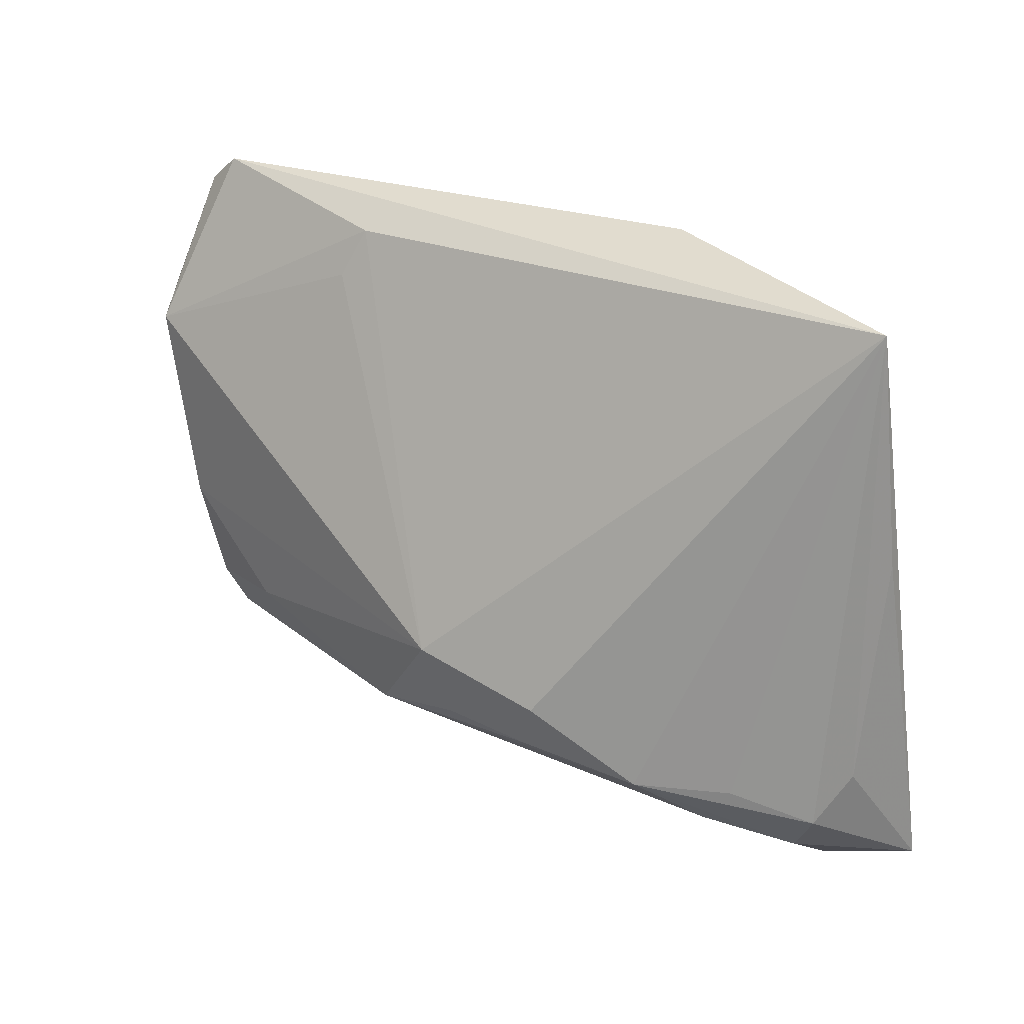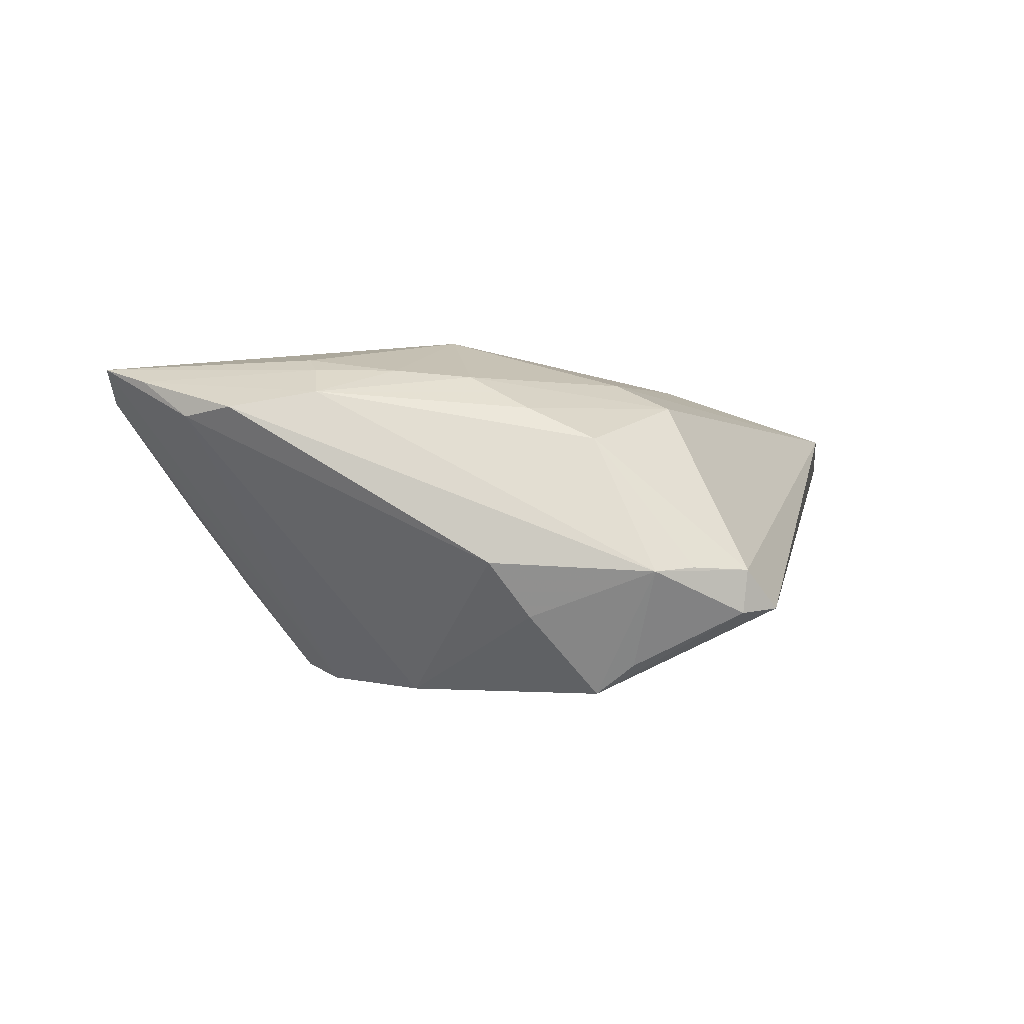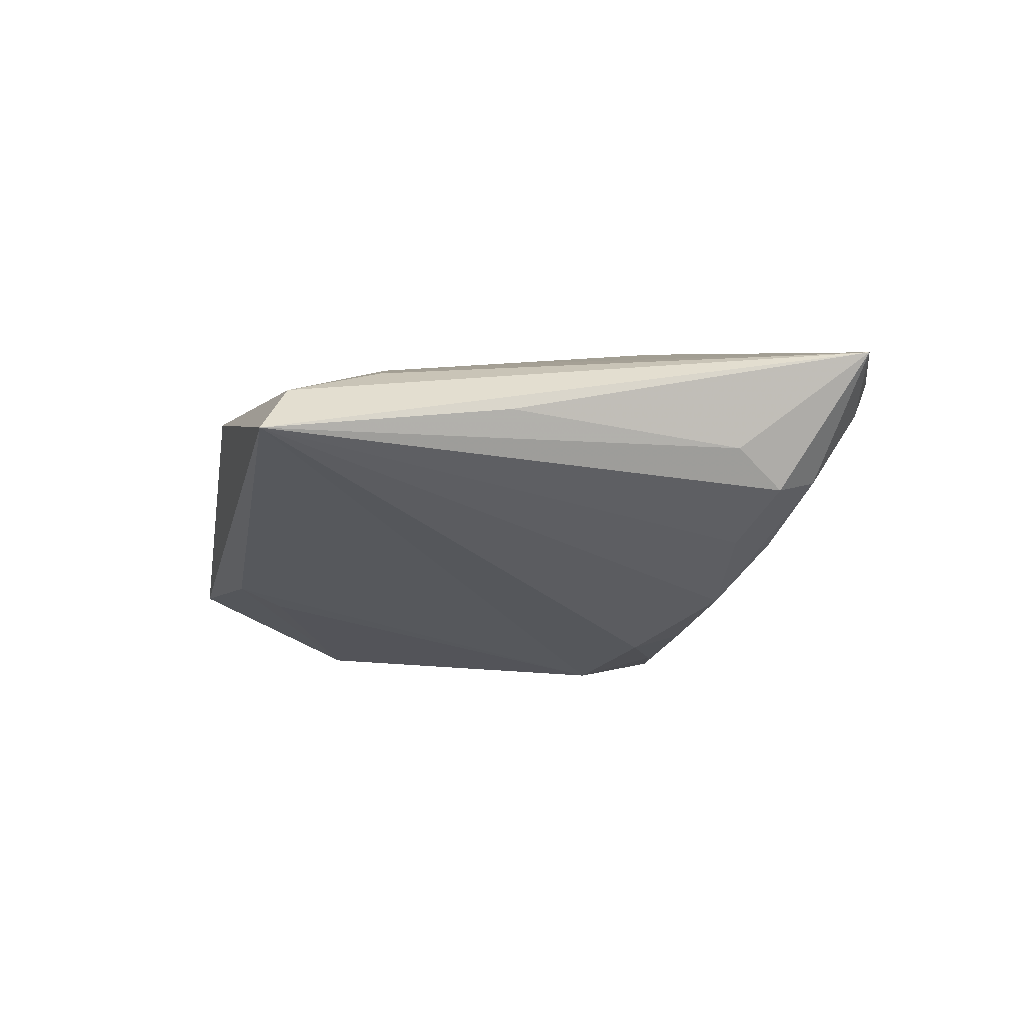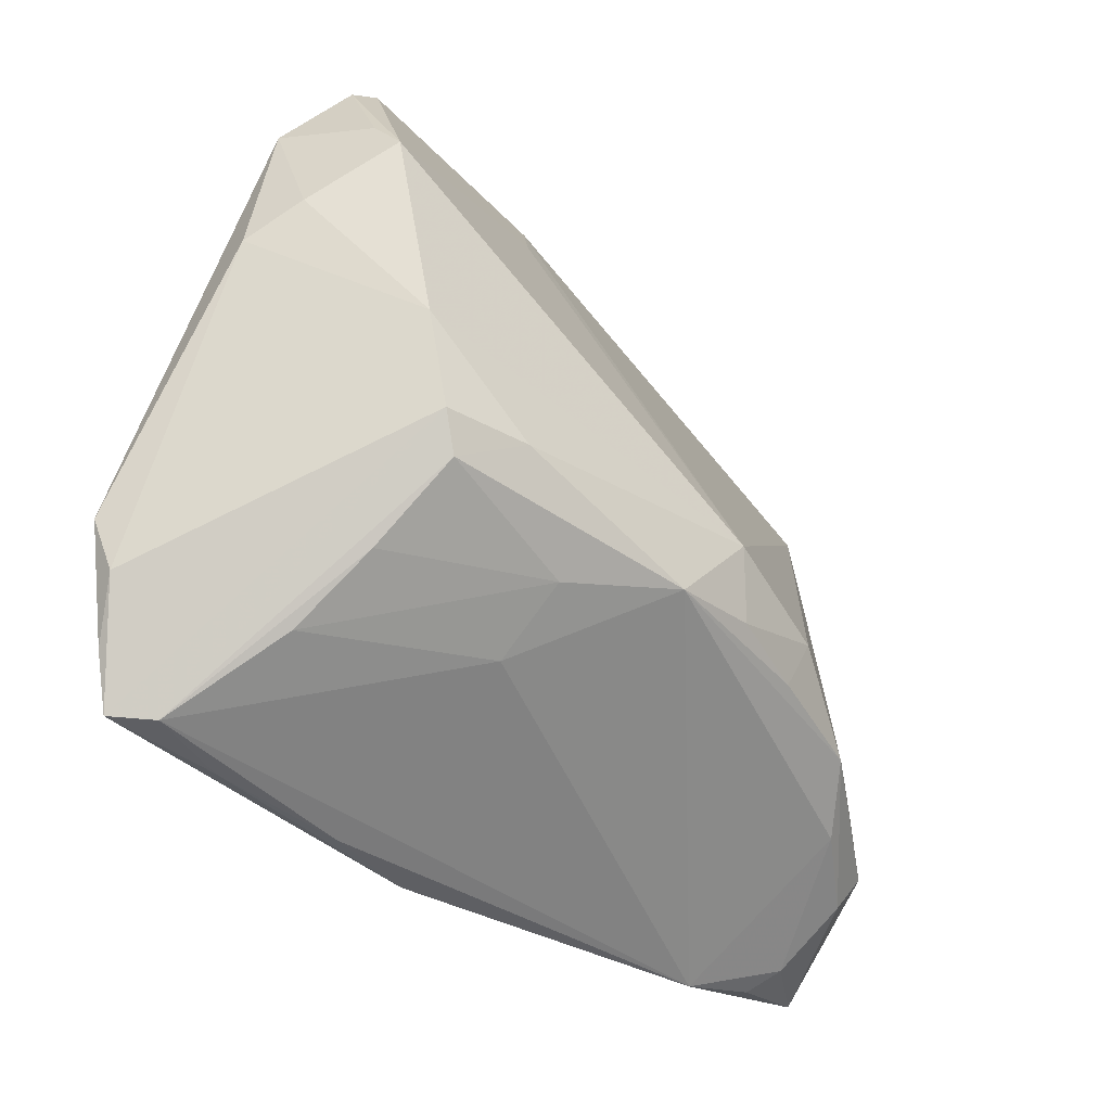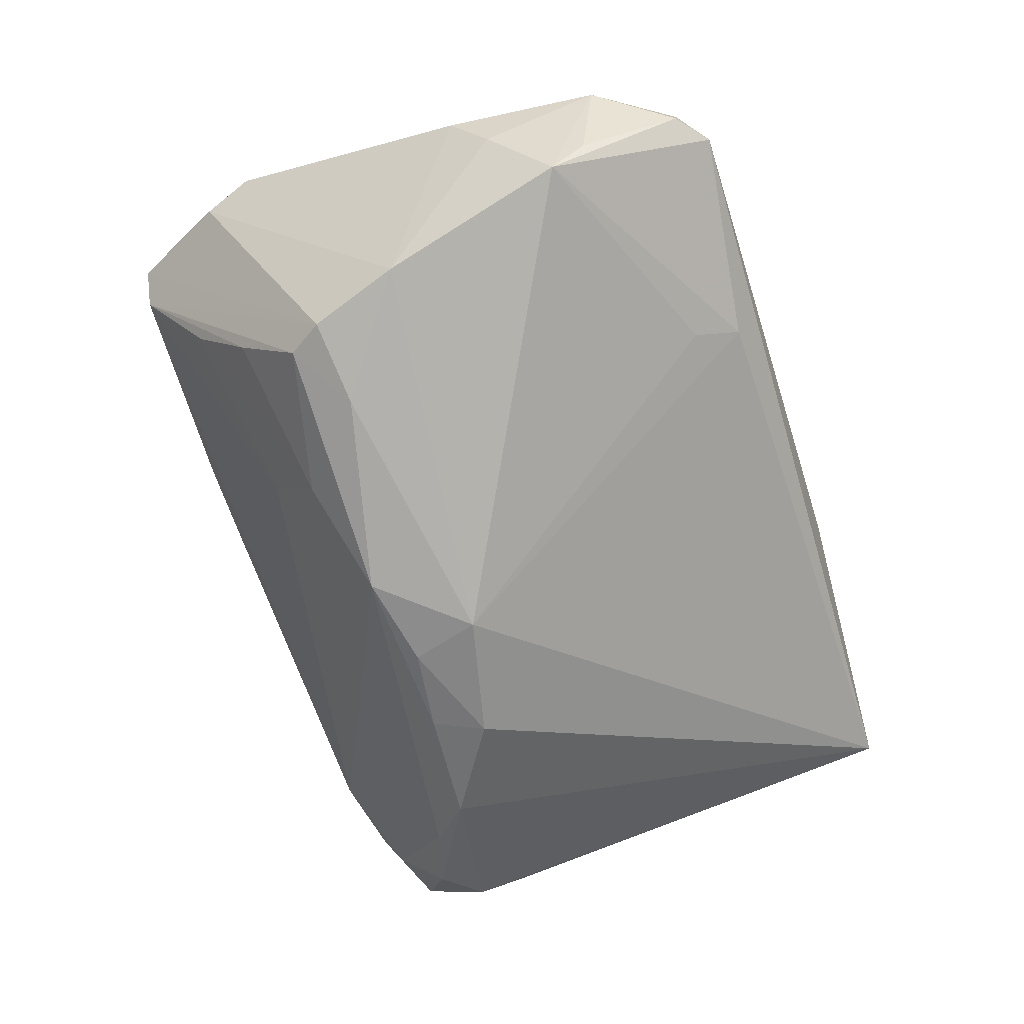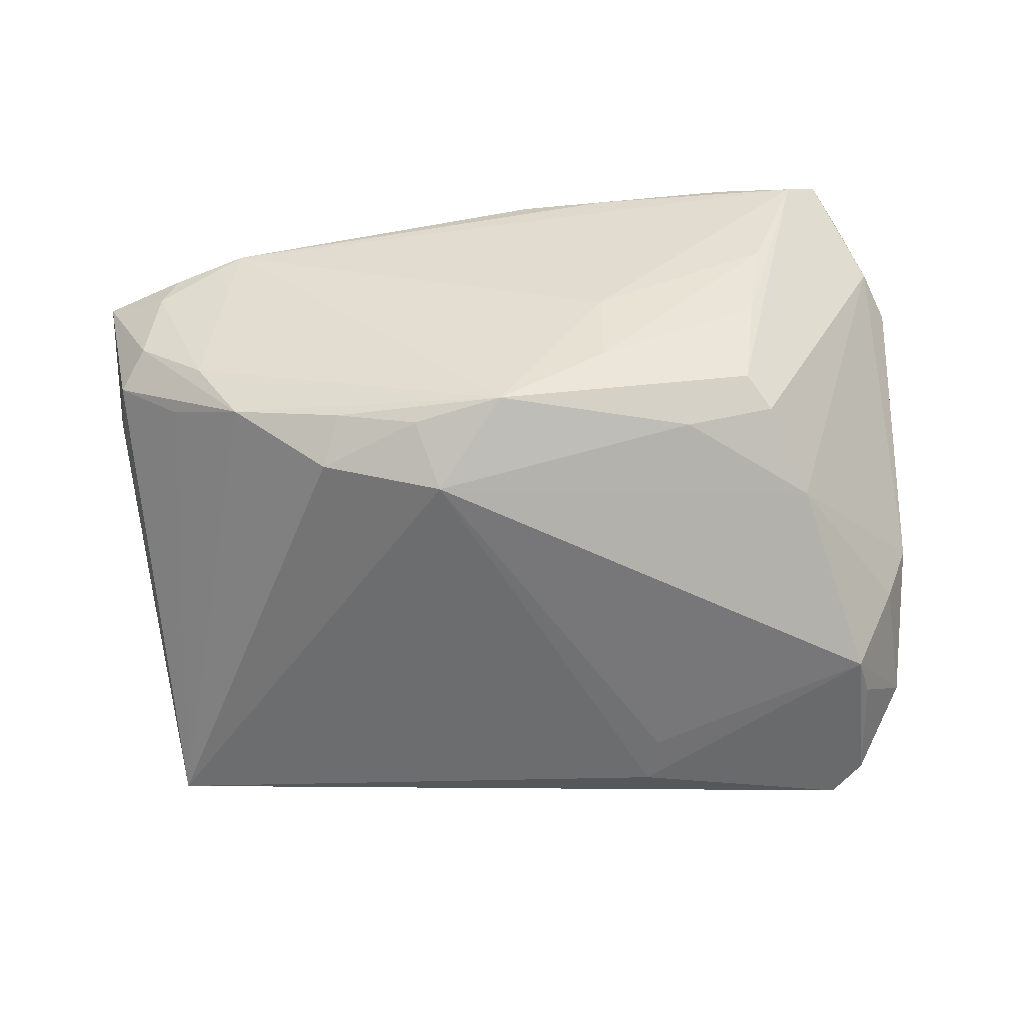
<metadata>
{"format":"obj","ext":"obj","renderer":"f3d","projection":"perspective","resolution":1024,"background":"white","views":[{"elev":26.3,"azim":-132.0,"up":"+Y"},{"elev":-1.7,"azim":103.2,"up":"+Z"},{"elev":-1.7,"azim":-100.1,"up":"+Z"},{"elev":-41.4,"azim":137.7,"up":"+Y"},{"elev":-79.4,"azim":109.0,"up":"+Z"},{"elev":-78.9,"azim":5.8,"up":"+Z"}]}
</metadata>
<code>
v 0.0441 0.03738 -0.01303
v -0.02157 0.02034 0.0173
v 0.04009 0.0407 -0.01255
v 0.002857 0.02242 0.0159
v -0.04012 -0.0247 -0.004975
v 0.04824 -0.01245 0.01542
v -0.03527 -0.03808 0.01499
v 0.02405 -0.01337 -0.02237
v -0.03297 0.007139 0.01721
v -0.0466 -0.03344 0.0103
v 0.01475 -0.02864 -0.007529
v 0.04781 0.03228 -0.007845
v 0.05247 -0.01101 0.01252
v 0.03216 -0.01852 -0.01991
v -0.01851 0.0407 0.01026
v -0.02091 -0.01828 -0.01667
v -0.05514 -0.03218 0.01704
v 0.04948 0.01368 -0.0135
v 0.00542 -0.01593 0.02247
v 0.05027 -0.03334 0.01427
v 0.01719 -0.04065 0.01614
v 0.02932 -0.0006512 0.02032
v -0.04389 0.0234 0.01471
v 0.03137 0.02057 0.01433
v 0.01678 0.03122 -0.01338
v -0.05354 0.009516 0.009997
v -0.04444 -0.03558 0.01418
v 0.04653 0.02065 0.006959
v 0.01504 0.03684 -0.01082
v 0.03287 0.02707 0.0113
v -0.01081 -0.01683 -0.02
v 0.04746 -0.0394 0.01614
v 0.04361 0.02032 -0.02247
v 0.04478 0.02486 -0.01912
v 0.03828 -0.002966 -0.02247
v 0.03439 -0.02595 -0.01009
v 0.04544 -0.003483 0.01544
v 0.01426 -0.02283 -0.01628
v 0.03398 -0.04047 0.01531
v 0.04597 0.01267 0.01069
v -0.05364 -0.01704 0.005843
v -0.0234 -0.01195 -0.01812
v 0.006248 -0.0407 0.01854
v 0.04553 -0.01411 0.0169
v -0.052 -0.02238 0.001092
v -0.02008 -0.02994 0.01943
v -0.008436 -0.008267 -0.02247
v -0.04414 -0.01935 -0.004898
v 0.0004216 -0.01911 -0.02133
v 0.04327 -0.03997 0.0123
v -0.03489 -0.01951 -0.01192
v 0.03688 -0.03249 -0.0006878
v 0.05514 -0.02065 0.01072
v 0.05283 -0.02691 0.009856
v -0.005574 -0.01842 0.0218
v 0.04413 0.0379 -0.008108
v 0.0347 -0.01421 -0.02147
v 0.04372 0.005276 0.01461
v -0.04648 0.03426 0.01237
v 0.05272 0.009655 -0.007334
v -0.05187 0.03768 0.007668
v 0.05043 0.02831 -0.008311
v -0.04858 -0.02748 0.002077
f 17 7 43
f 28 13 62
f 50 7 11
f 11 7 49
f 15 3 61
f 61 3 29
f 61 26 17
f 21 7 50
f 21 43 7
f 50 39 21
f 21 39 43
f 15 2 4
f 4 2 22
f 27 7 17
f 17 10 27
f 27 10 7
f 14 57 50
f 56 3 15
f 59 2 15
f 15 61 59
f 59 61 17
f 47 61 29
f 22 2 19
f 22 19 32
f 32 39 50
f 43 39 32
f 32 19 43
f 50 57 32
f 57 54 32
f 13 28 40
f 40 58 13
f 30 40 28
f 58 40 30
f 30 56 15
f 28 56 30
f 49 7 5
f 7 10 5
f 17 26 41
f 26 61 41
f 38 11 49
f 49 14 38
f 12 28 62
f 62 56 12
f 12 56 28
f 1 56 62
f 3 56 1
f 25 47 29
f 23 59 17
f 2 59 23
f 49 47 8
f 8 14 49
f 57 14 8
f 43 19 55
f 55 19 2
f 22 32 44
f 62 13 53
f 54 60 53
f 53 60 62
f 15 4 24
f 24 30 15
f 24 4 22
f 22 58 24
f 58 30 24
f 49 5 51
f 51 48 61
f 63 10 17
f 63 5 10
f 63 51 5
f 50 11 52
f 11 38 52
f 34 1 62
f 57 8 35
f 35 54 57
f 35 60 54
f 35 8 47
f 17 43 46
f 46 55 17
f 43 55 46
f 2 23 9
f 9 55 2
f 9 23 17
f 17 55 9
f 6 44 32
f 20 32 54
f 54 53 20
f 20 53 13
f 13 6 20
f 20 6 32
f 31 47 49
f 61 47 42
f 42 51 61
f 47 31 42
f 17 41 45
f 45 63 17
f 61 48 45
f 45 41 61
f 48 51 45
f 51 63 45
f 36 38 14
f 36 52 38
f 36 14 50
f 50 52 36
f 33 35 47
f 33 34 62
f 47 25 33
f 29 3 33
f 33 25 29
f 3 1 33
f 1 34 33
f 44 6 37
f 37 58 22
f 22 44 37
f 13 58 37
f 37 6 13
f 51 42 16
f 16 42 31
f 49 51 16
f 16 31 49
f 60 35 18
f 35 33 18
f 62 60 18
f 18 33 62

</code>
